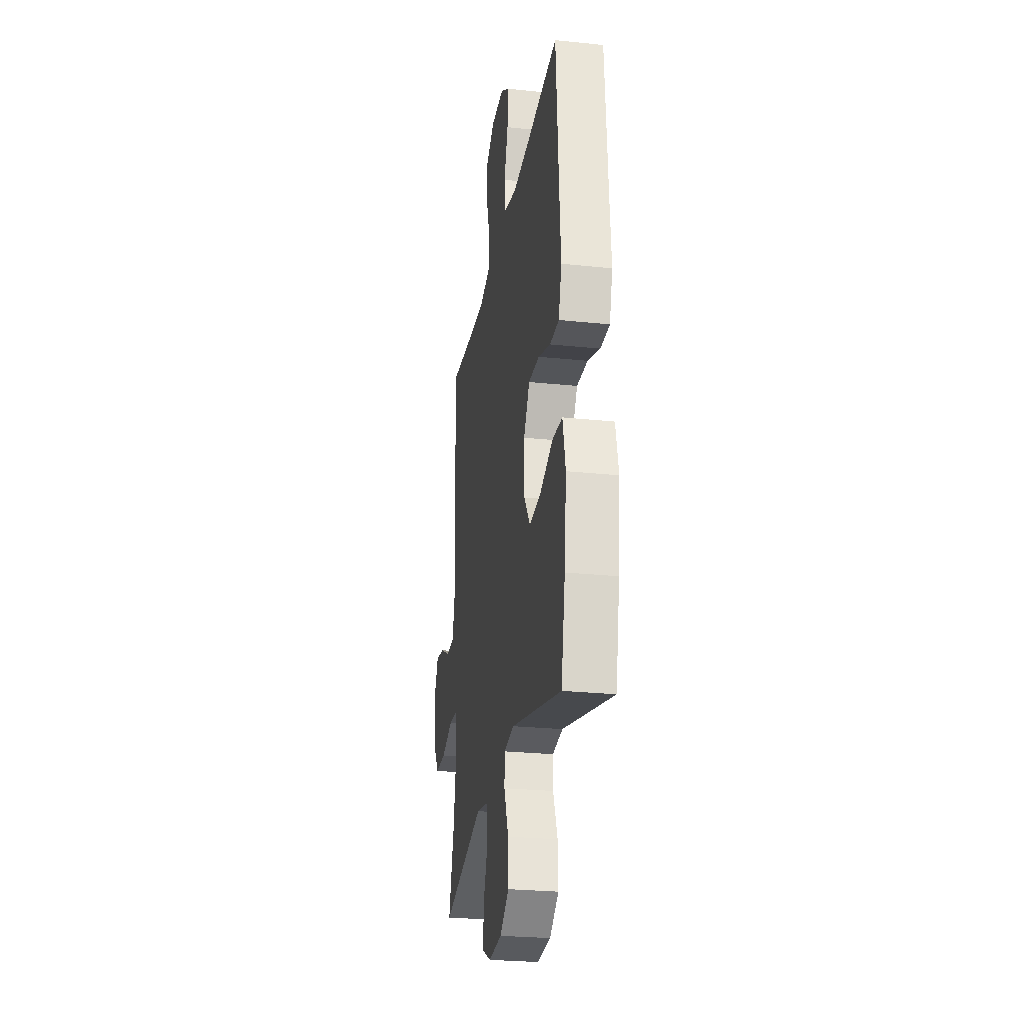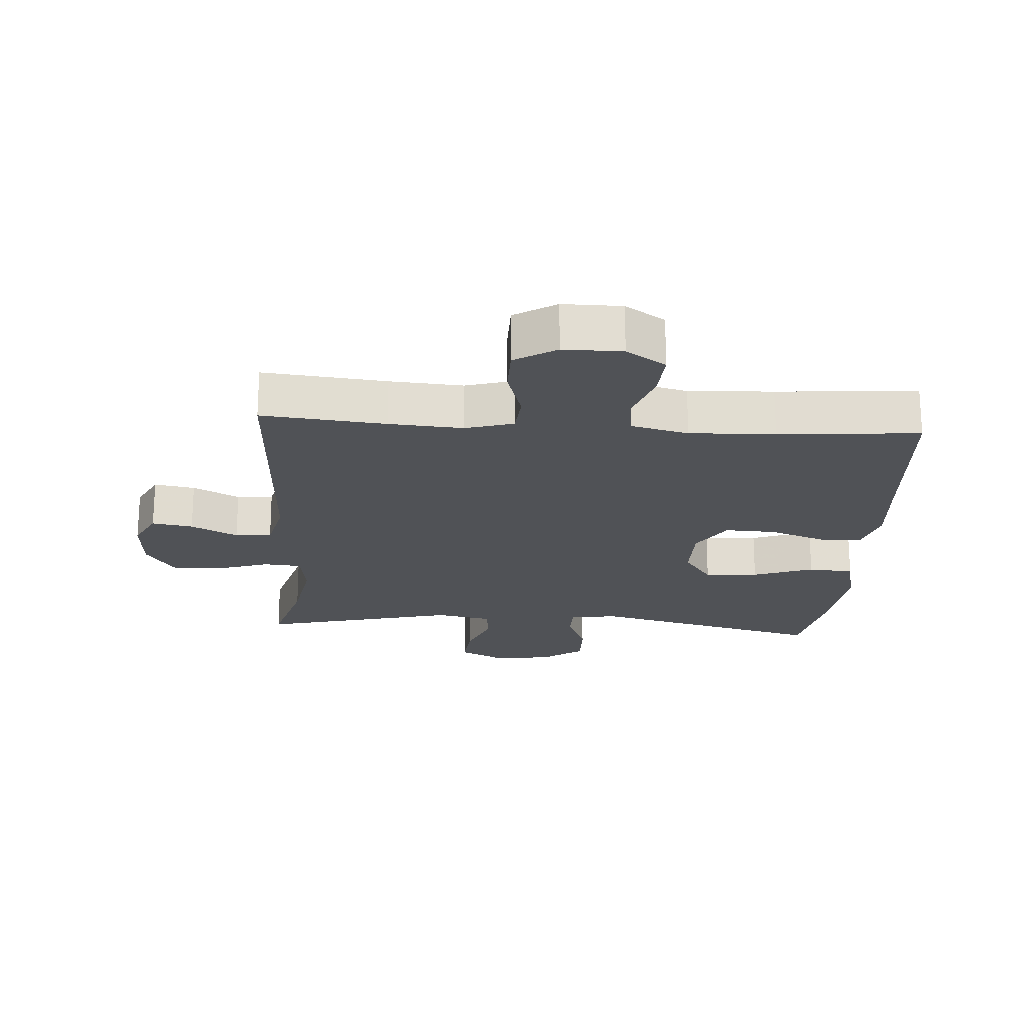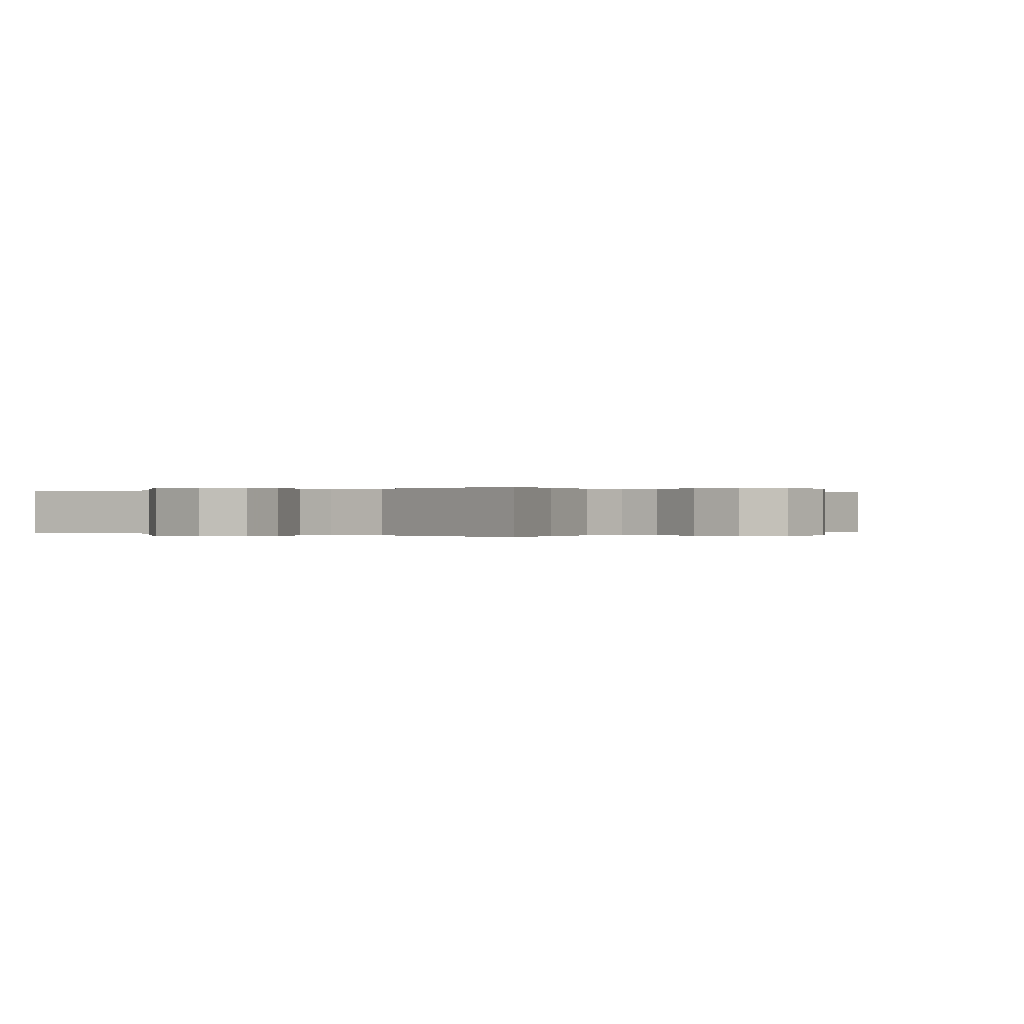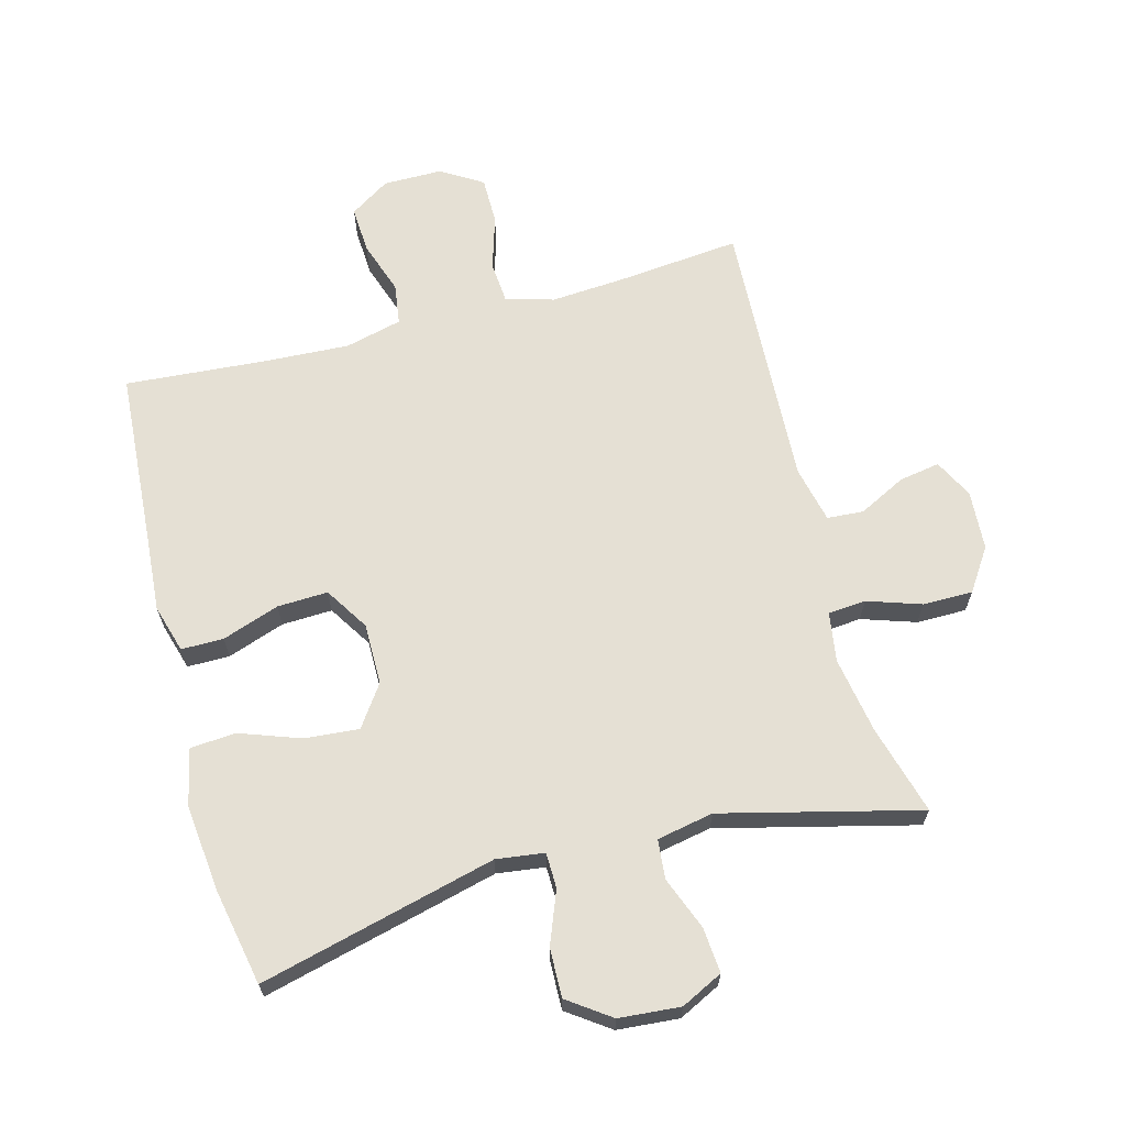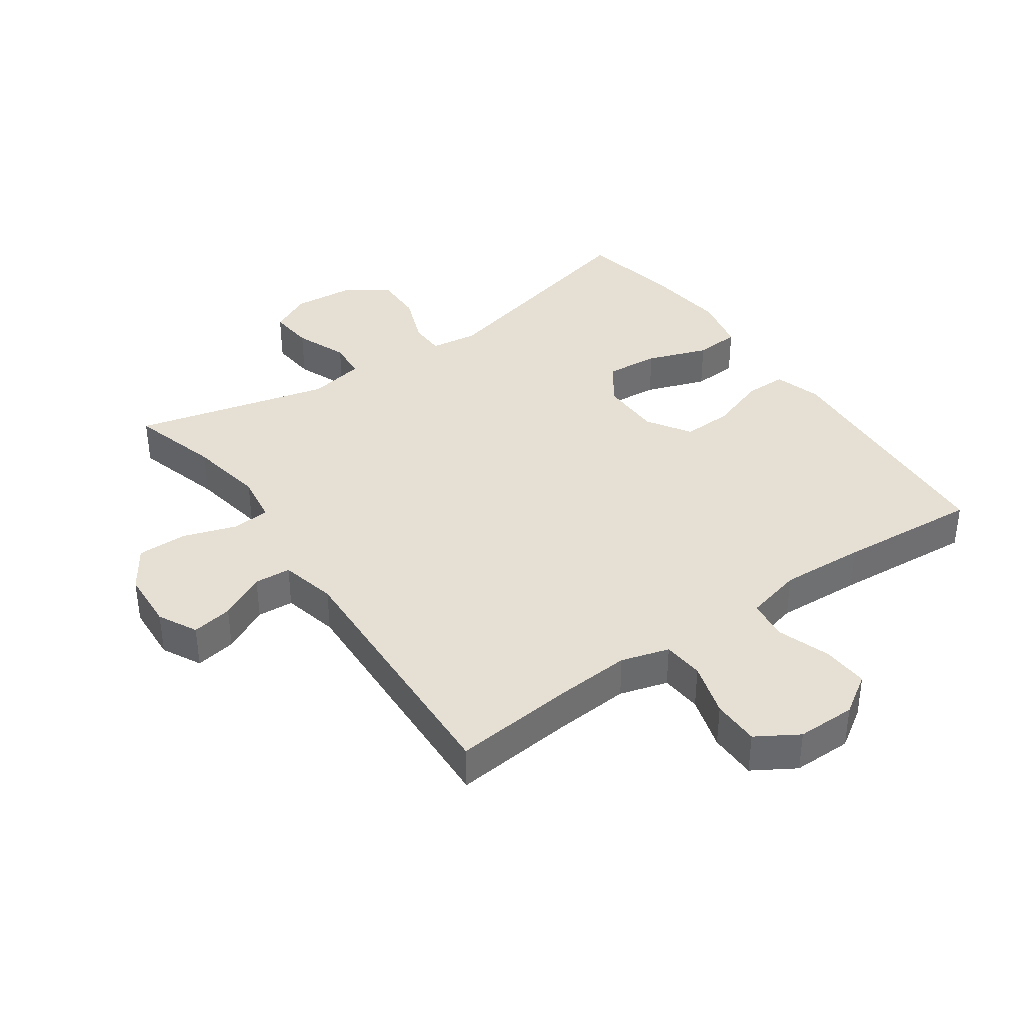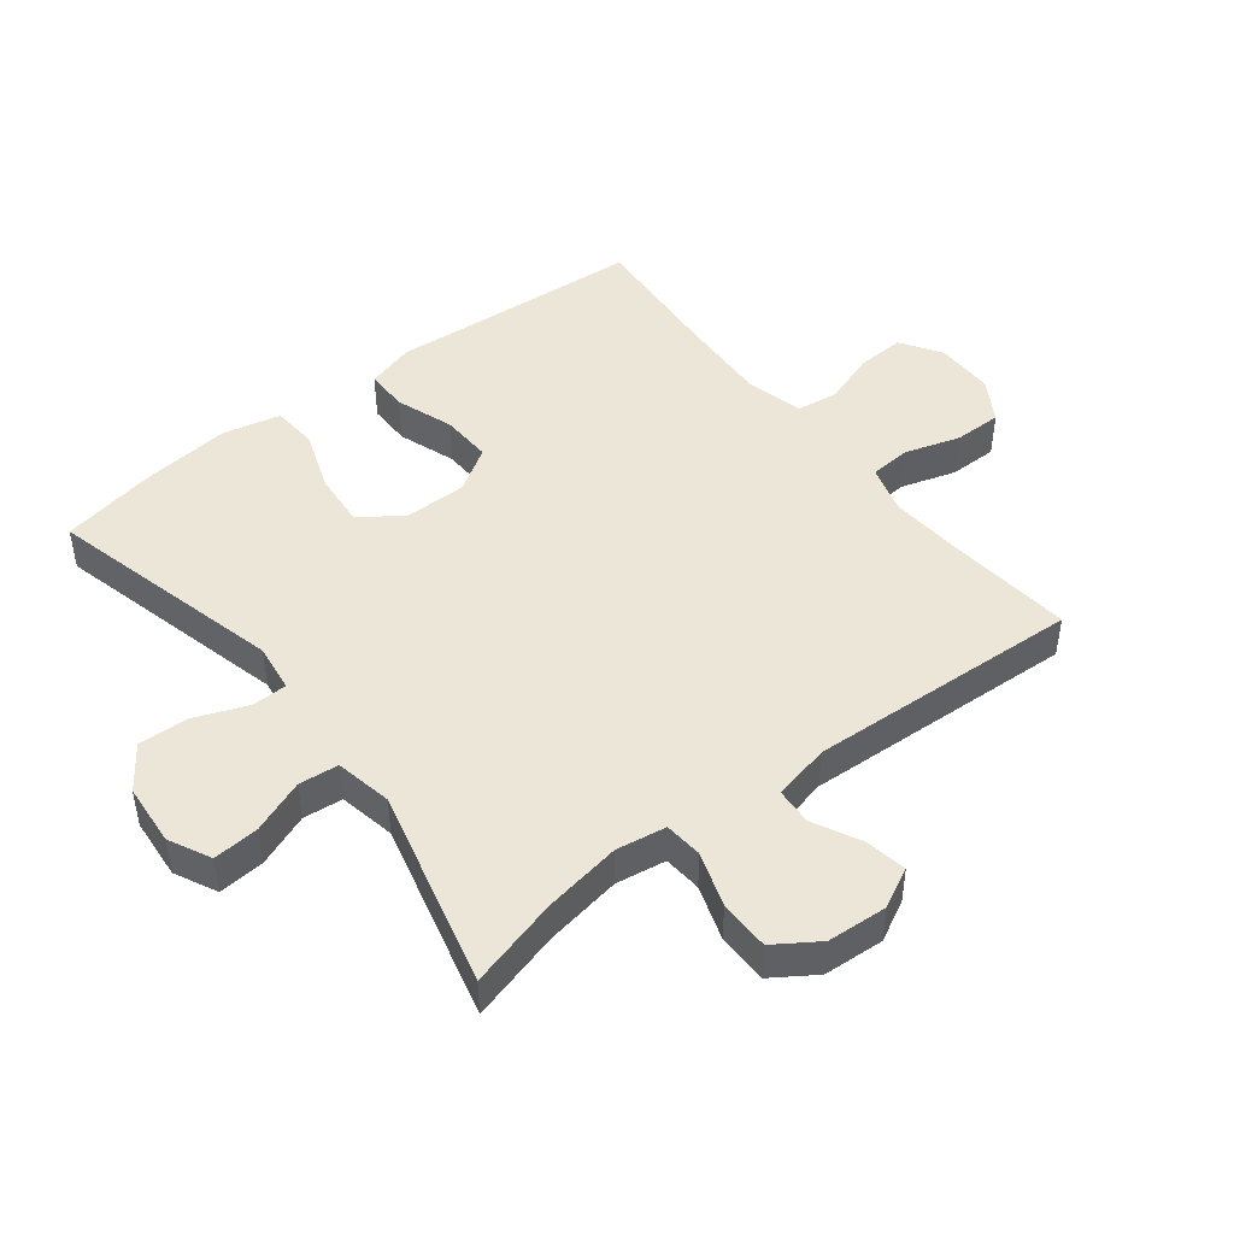
<metadata>
{"format":"obj","ext":"obj","renderer":"f3d","projection":"perspective","resolution":1024,"background":"white","views":[{"elev":-26.1,"azim":80.6,"up":"+Z"},{"elev":-21.0,"azim":-3.9,"up":"+Y"},{"elev":0.0,"azim":-142.8,"up":"+Y"},{"elev":65.7,"azim":165.0,"up":"+Y"},{"elev":37.9,"azim":-35.2,"up":"+Y"},{"elev":46.2,"azim":-127.9,"up":"+Y"}]}
</metadata>
<code>
v -0.5 0.07 -0.5
v -0.461 0.07 -0.36
v -0.441 0.07 -0.241
v -0.453 0.07 -0.164
v -0.512 0.07 -0.159
v -0.596 0.07 -0.187
v -0.674 0.07 -0.187
v -0.718 0.07 -0.121
v -0.724 0.07 -0.028
v -0.693 0.07 0.033
v -0.629 0.07 0.022
v -0.556 0.07 -0.015
v -0.499 0.07 -0.011
v -0.479 0.07 0.077
v -0.5 0.07 0.5
v -0.307 0.07 0.481
v -0.192 0.07 0.473
v -0.117 0.07 0.495
v -0.112 0.07 0.559
v -0.138 0.07 0.644
v -0.138 0.07 0.718
v -0.073 0.07 0.758
v 0.019 0.07 0.758
v 0.081 0.07 0.718
v 0.077 0.07 0.645
v 0.049 0.07 0.562
v 0.058 0.07 0.498
v 0.147 0.07 0.476
v 0.28 0.07 0.483
v 0.5 0.07 0.5
v 0.519 0.07 0.224
v 0.528 0.07 0.107
v 0.506 0.07 0.032
v 0.44 0.07 0.032
v 0.351 0.07 0.063
v 0.272 0.07 0.066
v 0.229 0.07 -0.002
v 0.229 0.07 -0.098
v 0.274 0.07 -0.162
v 0.358 0.07 -0.155
v 0.453 0.07 -0.121
v 0.524 0.07 -0.126
v 0.544 0.07 -0.215
v 0.529 0.07 -0.351
v 0.5 0.07 -0.5
v 0.132 0.07 -0.408
v 0.057 0.07 -0.418
v 0.056 0.07 -0.473
v 0.088 0.07 -0.555
v 0.09 0.07 -0.631
v 0.024 0.07 -0.678
v -0.072 0.07 -0.686
v -0.137 0.07 -0.654
v -0.131 0.07 -0.583
v -0.099 0.07 -0.501
v -0.105 0.07 -0.44
v -0.193 0.07 -0.423
v -0.5 0 -0.5
v -0.461 0 -0.36
v -0.441 0 -0.241
v -0.453 0 -0.164
v -0.512 0 -0.159
v -0.596 0 -0.187
v -0.674 0 -0.187
v -0.718 0 -0.121
v -0.724 0 -0.028
v -0.693 0 0.033
v -0.629 0 0.022
v -0.556 0 -0.015
v -0.499 0 -0.011
v -0.479 0 0.077
v -0.5 0 0.5
v -0.307 0 0.481
v -0.192 0 0.473
v -0.117 0 0.495
v -0.112 0 0.559
v -0.138 0 0.644
v -0.138 0 0.718
v -0.073 0 0.758
v 0.019 0 0.758
v 0.081 0 0.718
v 0.077 0 0.645
v 0.049 0 0.562
v 0.058 0 0.498
v 0.147 0 0.476
v 0.28 0 0.483
v 0.5 0 0.5
v 0.519 0 0.224
v 0.528 0 0.107
v 0.506 0 0.032
v 0.44 0 0.032
v 0.351 0 0.063
v 0.272 0 0.066
v 0.229 0 -0.002
v 0.229 0 -0.098
v 0.274 0 -0.162
v 0.358 0 -0.155
v 0.453 0 -0.121
v 0.524 0 -0.126
v 0.544 0 -0.215
v 0.529 0 -0.351
v 0.5 0 -0.5
v 0.132 0 -0.408
v 0.057 0 -0.418
v 0.056 0 -0.473
v 0.088 0 -0.555
v 0.09 0 -0.631
v 0.024 0 -0.678
v -0.072 0 -0.686
v -0.137 0 -0.654
v -0.131 0 -0.583
v -0.099 0 -0.501
v -0.105 0 -0.44
v -0.193 0 -0.423
f 52 53 54 55
f 52 55 56
f 51 52 56
f 48 49 50 51
f 47 48 51 56
f 43 44 45 46
f 43 46 47
f 40 41 42 43
f 39 40 43 47
f 38 39 47 56
f 32 33 34 35
f 31 32 35 36
f 29 30 31 36
f 28 29 36 37
f 23 24 25 26
f 23 26 27
f 22 23 27
f 19 20 21 22
f 18 19 22 27
f 17 18 27 28
f 14 15 16
f 13 14 16 17
f 9 10 11 12
f 9 12 13
f 8 9 13
f 5 6 7 8
f 4 5 8 13
f 57 1 2
f 57 2 3
f 56 57 3 4
f 28 37 38 56
f 17 28 56
f 4 13 17 56
f 112 111 110 109
f 113 112 109
f 113 109 108
f 108 107 106 105
f 113 108 105 104
f 103 102 101 100
f 104 103 100
f 100 99 98 97
f 104 100 97 96
f 113 104 96 95
f 92 91 90 89
f 93 92 89 88
f 93 88 87 86
f 94 93 86 85
f 83 82 81 80
f 84 83 80
f 84 80 79
f 79 78 77 76
f 84 79 76 75
f 85 84 75 74
f 73 72 71
f 74 73 71 70
f 69 68 67 66
f 70 69 66
f 70 66 65
f 65 64 63 62
f 70 65 62 61
f 59 58 114
f 60 59 114
f 61 60 114 113
f 113 95 94 85
f 113 85 74
f 113 74 70 61
f 1 58 59 2
f 2 59 60 3
f 3 60 61 4
f 4 61 62 5
f 5 62 63 6
f 6 63 64 7
f 7 64 65 8
f 8 65 66 9
f 9 66 67 10
f 10 67 68 11
f 11 68 69 12
f 12 69 70 13
f 13 70 71 14
f 14 71 72 15
f 15 72 73 16
f 16 73 74 17
f 17 74 75 18
f 18 75 76 19
f 19 76 77 20
f 20 77 78 21
f 21 78 79 22
f 22 79 80 23
f 23 80 81 24
f 24 81 82 25
f 25 82 83 26
f 26 83 84 27
f 27 84 85 28
f 28 85 86 29
f 29 86 87 30
f 30 87 88 31
f 31 88 89 32
f 32 89 90 33
f 33 90 91 34
f 34 91 92 35
f 35 92 93 36
f 36 93 94 37
f 37 94 95 38
f 38 95 96 39
f 39 96 97 40
f 40 97 98 41
f 41 98 99 42
f 42 99 100 43
f 43 100 101 44
f 44 101 102 45
f 45 102 103 46
f 46 103 104 47
f 47 104 105 48
f 48 105 106 49
f 49 106 107 50
f 50 107 108 51
f 51 108 109 52
f 52 109 110 53
f 53 110 111 54
f 54 111 112 55
f 55 112 113 56
f 56 113 114 57
f 57 114 58 1

</code>
